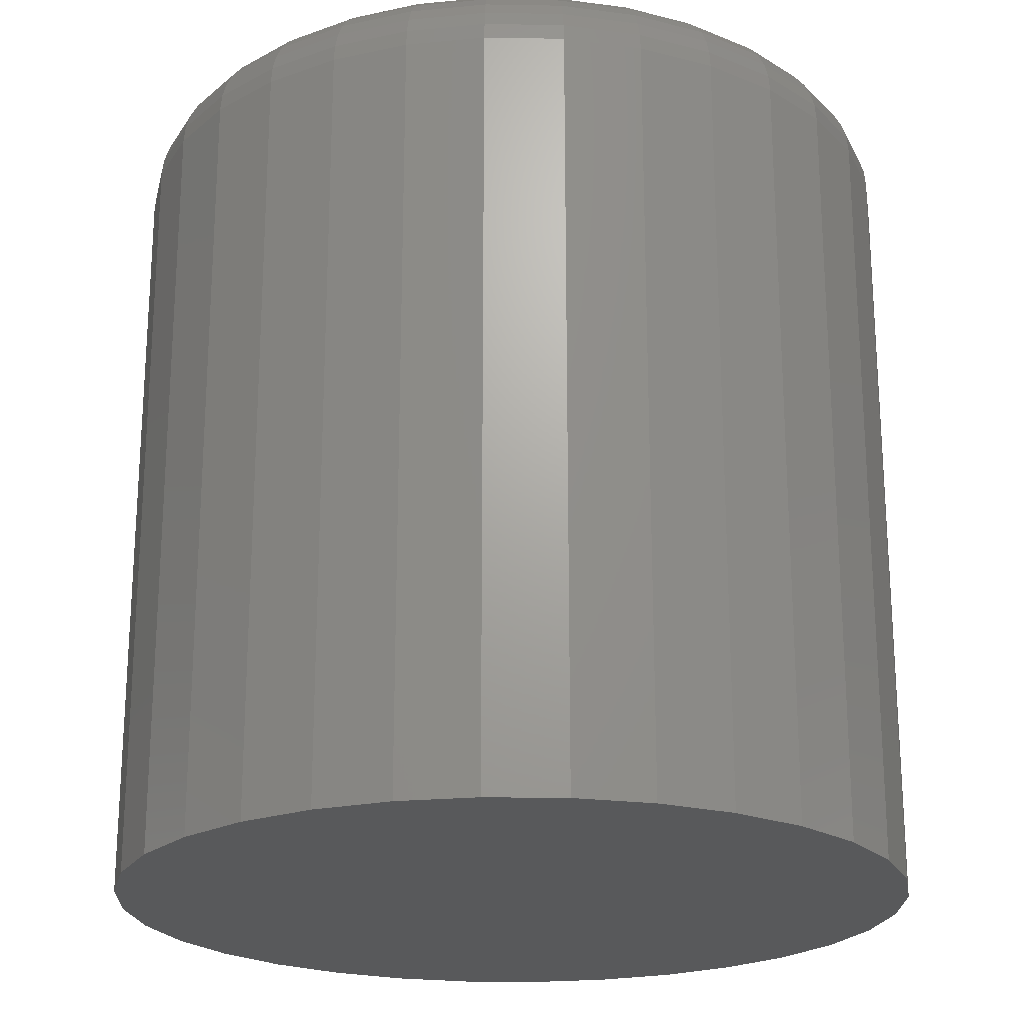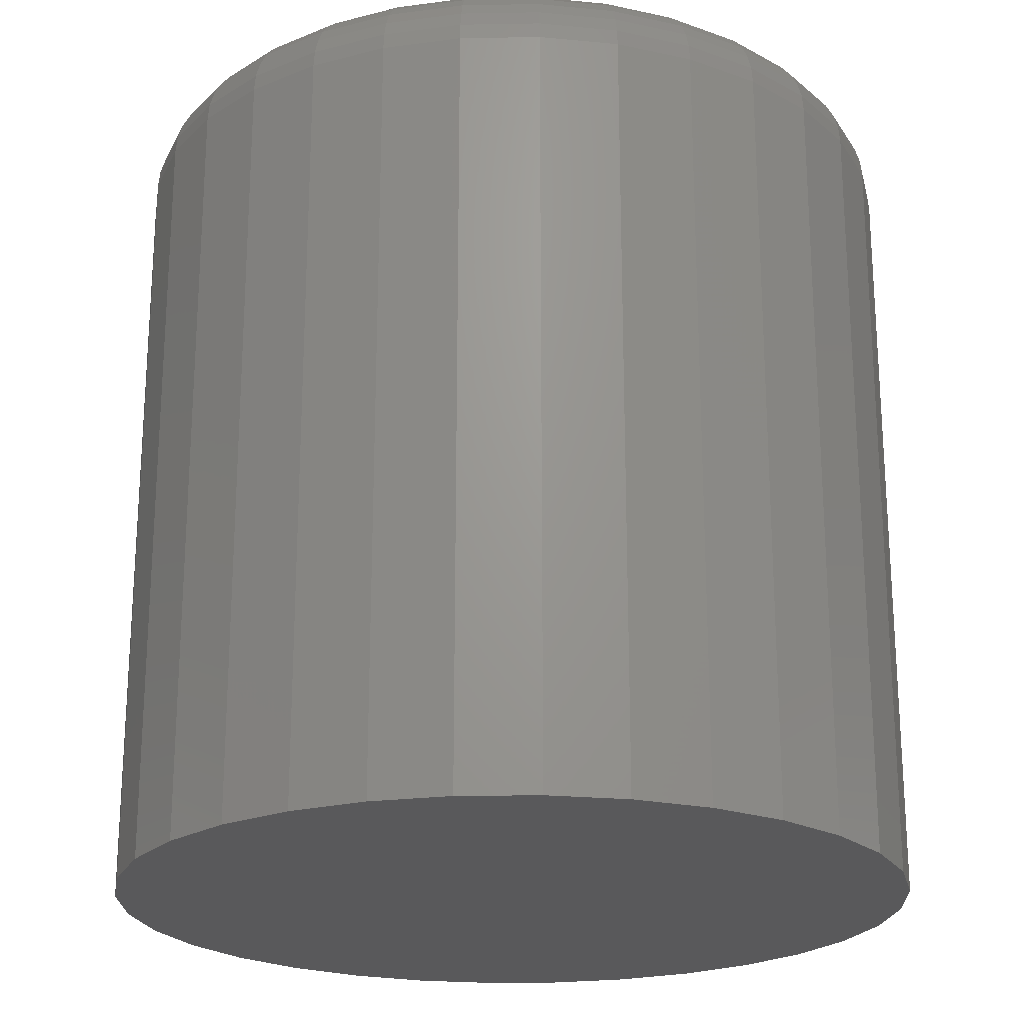
<metadata>
{"format":"stl","ext":"stl","renderer":"f3d","projection":"perspective","resolution":1024,"background":"white","views":[{"elev":-21.9,"azim":26.4,"up":"+Y"},{"elev":-22.1,"azim":-71.4,"up":"+Y"}]}
</metadata>
<code>
# stl→obj: 320 verts, 636 faces
v 0.6203 5.356e-17 -0.1242
v 0.6257 5.395e-17 -0.1226
v 0.6313 5.429e-17 -0.122
v 0.6369 5.457e-17 -0.1226
v 0.6423 5.478e-17 -0.1242
v 0.6154 5.314e-17 -0.1269
v 0.6473 5.491e-17 -0.1269
v 0.611 5.27e-17 -0.1304
v 0.6516 5.495e-17 -0.1304
v 0.6075 5.226e-17 -0.1348
v 0.6552 5.491e-17 -0.1348
v 0.6048 5.184e-17 -0.1398
v 0.6578 5.478e-17 -0.1398
v 0.6032 5.145e-17 -0.1451
v 0.6595 5.457e-17 -0.1451
v 0.6578 5.356e-17 -0.1617
v 0.6048 5.062e-17 -0.1617
v 0.6595 5.395e-17 -0.1563
v 0.6075 5.049e-17 -0.1667
v 0.6552 5.314e-17 -0.1667
v 0.611 5.045e-17 -0.171
v 0.6516 5.27e-17 -0.171
v 0.6154 5.049e-17 -0.1746
v 0.6473 5.226e-17 -0.1746
v 0.6203 5.062e-17 -0.1773
v 0.6423 5.184e-17 -0.1773
v 0.6257 5.083e-17 -0.1789
v 0.6313 5.111e-17 -0.1794
v 0.6369 5.145e-17 -0.1789
v 0.6032 5.083e-17 -0.1563
v 0.6026 5.111e-17 -0.1507
v 0.66 5.429e-17 -0.1507
v 0.6678 -0.007812 -0.1507
v 0.6678 -0.07812 -0.1507
v 0.6671 -0.007812 -0.1579
v 0.6671 -0.07812 -0.1579
v 0.6651 -0.007812 -0.1647
v 0.6651 -0.07812 -0.1647
v 0.6617 -0.007812 -0.171
v 0.6617 -0.07812 -0.171
v 0.6572 -0.007812 -0.1766
v 0.6572 -0.07812 -0.1766
v 0.6516 -0.007812 -0.1811
v 0.6516 -0.07812 -0.1811
v 0.6453 -0.007812 -0.1845
v 0.6453 -0.07812 -0.1845
v 0.6385 -0.007812 -0.1866
v 0.6385 -0.07812 -0.1866
v 0.6313 -0.007812 -0.1873
v 0.6313 -0.07812 -0.1873
v 0.6242 -0.007812 -0.1866
v 0.6242 -0.07812 -0.1866
v 0.6174 -0.007812 -0.1845
v 0.6174 -0.07812 -0.1845
v 0.611 -0.007812 -0.1811
v 0.611 -0.07812 -0.1811
v 0.6055 -0.007812 -0.1766
v 0.6055 -0.07812 -0.1766
v 0.601 -0.007812 -0.171
v 0.601 -0.07812 -0.171
v 0.5976 -0.007812 -0.1647
v 0.5976 -0.07812 -0.1647
v 0.5955 -0.007812 -0.1579
v 0.5955 -0.07812 -0.1579
v 0.5948 -0.007812 -0.1507
v 0.5948 -0.07812 -0.1507
v 0.5955 -0.007812 -0.1436
v 0.5955 -0.07812 -0.1436
v 0.5976 -0.007812 -0.1368
v 0.5976 -0.07812 -0.1368
v 0.601 -0.007812 -0.1305
v 0.601 -0.07812 -0.1305
v 0.6055 -0.007812 -0.1249
v 0.6055 -0.07812 -0.1249
v 0.611 -0.007812 -0.1204
v 0.611 -0.07812 -0.1204
v 0.6174 -0.007812 -0.117
v 0.6174 -0.07812 -0.117
v 0.6242 -0.007812 -0.1149
v 0.6242 -0.07812 -0.1149
v 0.6313 -0.007812 -0.1142
v 0.6313 -0.07812 -0.1142
v 0.6385 -0.007812 -0.1149
v 0.6385 -0.07812 -0.1149
v 0.6453 -0.007812 -0.117
v 0.6453 -0.07812 -0.117
v 0.6516 -0.007812 -0.1204
v 0.6516 -0.07812 -0.1204
v 0.6572 -0.007812 -0.1249
v 0.6572 -0.07812 -0.1249
v 0.6617 -0.007812 -0.1305
v 0.6617 -0.07812 -0.1305
v 0.6651 -0.007812 -0.1368
v 0.6651 -0.07812 -0.1368
v 0.6671 -0.007812 -0.1436
v 0.6671 -0.07812 -0.1436
v 0.595 -0.006288 -0.1507
v 0.5957 -0.006288 -0.1436
v 0.5954 -0.004823 -0.1507
v 0.5961 -0.004823 -0.1437
v 0.5961 -0.003472 -0.1507
v 0.5968 -0.003472 -0.1439
v 0.5971 -0.002288 -0.1507
v 0.5978 -0.002288 -0.1441
v 0.5983 -0.001317 -0.1507
v 0.5989 -0.001317 -0.1443
v 0.5996 -0.0005947 -0.1507
v 0.6003 -0.0005947 -0.1446
v 0.6011 -0.0001501 -0.1507
v 0.6017 -0.0001501 -0.1448
v 0.667 -0.006288 -0.1436
v 0.6677 -0.006288 -0.1507
v 0.6666 -0.004823 -0.1437
v 0.6673 -0.004823 -0.1507
v 0.6659 -0.003472 -0.1439
v 0.6665 -0.003472 -0.1507
v 0.6649 -0.002288 -0.1441
v 0.6656 -0.002288 -0.1507
v 0.6637 -0.001317 -0.1443
v 0.6644 -0.001317 -0.1507
v 0.6624 -0.0005947 -0.1446
v 0.663 -0.0005947 -0.1507
v 0.661 -0.0001501 -0.1448
v 0.6616 -0.0001501 -0.1507
v 0.6649 -0.006288 -0.1368
v 0.6645 -0.004823 -0.137
v 0.6638 -0.003472 -0.1373
v 0.663 -0.002288 -0.1376
v 0.6619 -0.001317 -0.1381
v 0.6606 -0.0005947 -0.1386
v 0.6593 -0.0001501 -0.1392
v 0.6616 -0.006288 -0.1305
v 0.6612 -0.004823 -0.1308
v 0.6606 -0.003472 -0.1312
v 0.6598 -0.002288 -0.1317
v 0.6588 -0.001317 -0.1324
v 0.6577 -0.0005947 -0.1331
v 0.6565 -0.0001501 -0.1339
v 0.657 -0.006288 -0.125
v 0.6567 -0.004823 -0.1253
v 0.6562 -0.003472 -0.1259
v 0.6555 -0.002288 -0.1265
v 0.6547 -0.001317 -0.1274
v 0.6537 -0.0005947 -0.1283
v 0.6527 -0.0001501 -0.1294
v 0.6515 -0.006288 -0.1205
v 0.6513 -0.004823 -0.1209
v 0.6509 -0.003472 -0.1215
v 0.6503 -0.002288 -0.1223
v 0.6497 -0.001317 -0.1233
v 0.6489 -0.0005947 -0.1244
v 0.6481 -0.0001501 -0.1256
v 0.6452 -0.006288 -0.1171
v 0.6451 -0.004823 -0.1176
v 0.6448 -0.003472 -0.1182
v 0.6444 -0.002288 -0.1191
v 0.644 -0.001317 -0.1202
v 0.6435 -0.0005947 -0.1215
v 0.6429 -0.0001501 -0.1228
v 0.6384 -0.006288 -0.1151
v 0.6383 -0.004823 -0.1155
v 0.6382 -0.003472 -0.1162
v 0.638 -0.002288 -0.1172
v 0.6378 -0.001317 -0.1183
v 0.6375 -0.0005947 -0.1197
v 0.6372 -0.0001501 -0.1211
v 0.6313 -0.006288 -0.1144
v 0.6313 -0.004823 -0.1148
v 0.6313 -0.003472 -0.1155
v 0.6313 -0.002288 -0.1165
v 0.6313 -0.001317 -0.1177
v 0.6313 -0.0005947 -0.119
v 0.6313 -0.0001501 -0.1205
v 0.6242 -0.006288 -0.1151
v 0.6243 -0.004823 -0.1155
v 0.6245 -0.003472 -0.1162
v 0.6247 -0.002288 -0.1172
v 0.6249 -0.001317 -0.1183
v 0.6251 -0.0005947 -0.1197
v 0.6254 -0.0001501 -0.1211
v 0.6174 -0.006288 -0.1171
v 0.6176 -0.004823 -0.1176
v 0.6179 -0.003472 -0.1182
v 0.6182 -0.002288 -0.1191
v 0.6187 -0.001317 -0.1202
v 0.6192 -0.0005947 -0.1215
v 0.6198 -0.0001501 -0.1228
v 0.6111 -0.006288 -0.1205
v 0.6114 -0.004823 -0.1209
v 0.6118 -0.003472 -0.1215
v 0.6123 -0.002288 -0.1223
v 0.613 -0.001317 -0.1233
v 0.6137 -0.0005947 -0.1244
v 0.6145 -0.0001501 -0.1256
v 0.6056 -0.006288 -0.125
v 0.6059 -0.004823 -0.1253
v 0.6064 -0.003472 -0.1259
v 0.6071 -0.002288 -0.1265
v 0.608 -0.001317 -0.1274
v 0.6089 -0.0005947 -0.1283
v 0.61 -0.0001501 -0.1294
v 0.6011 -0.006288 -0.1305
v 0.6015 -0.004823 -0.1308
v 0.6021 -0.003472 -0.1312
v 0.6029 -0.002288 -0.1317
v 0.6039 -0.001317 -0.1324
v 0.605 -0.0005947 -0.1331
v 0.6062 -0.0001501 -0.1339
v 0.5977 -0.006288 -0.1368
v 0.5981 -0.004823 -0.137
v 0.5988 -0.003472 -0.1373
v 0.5997 -0.002288 -0.1376
v 0.6008 -0.001317 -0.1381
v 0.6021 -0.0005947 -0.1386
v 0.6034 -0.0001501 -0.1392
v 0.667 -0.006288 -0.1578
v 0.6666 -0.004823 -0.1577
v 0.6659 -0.003472 -0.1576
v 0.6649 -0.002288 -0.1574
v 0.6637 -0.001317 -0.1572
v 0.6624 -0.0005947 -0.1569
v 0.661 -0.0001501 -0.1566
v 0.5957 -0.006288 -0.1578
v 0.5961 -0.004823 -0.1577
v 0.5968 -0.003472 -0.1576
v 0.5978 -0.002288 -0.1574
v 0.5989 -0.001317 -0.1572
v 0.6003 -0.0005947 -0.1569
v 0.6017 -0.0001501 -0.1566
v 0.5977 -0.006288 -0.1647
v 0.5981 -0.004823 -0.1645
v 0.5988 -0.003472 -0.1642
v 0.5997 -0.002288 -0.1638
v 0.6008 -0.001317 -0.1634
v 0.6021 -0.0005947 -0.1629
v 0.6034 -0.0001501 -0.1623
v 0.6011 -0.006288 -0.1709
v 0.6015 -0.004823 -0.1707
v 0.6021 -0.003472 -0.1703
v 0.6029 -0.002288 -0.1698
v 0.6039 -0.001317 -0.1691
v 0.605 -0.0005947 -0.1683
v 0.6062 -0.0001501 -0.1675
v 0.6056 -0.006288 -0.1765
v 0.6059 -0.004823 -0.1761
v 0.6064 -0.003472 -0.1756
v 0.6071 -0.002288 -0.1749
v 0.608 -0.001317 -0.1741
v 0.6089 -0.0005947 -0.1731
v 0.61 -0.0001501 -0.1721
v 0.6111 -0.006288 -0.181
v 0.6114 -0.004823 -0.1806
v 0.6118 -0.003472 -0.18
v 0.6123 -0.002288 -0.1792
v 0.613 -0.001317 -0.1782
v 0.6137 -0.0005947 -0.1771
v 0.6145 -0.0001501 -0.1759
v 0.6174 -0.006288 -0.1843
v 0.6176 -0.004823 -0.1839
v 0.6179 -0.003472 -0.1833
v 0.6182 -0.002288 -0.1824
v 0.6187 -0.001317 -0.1813
v 0.6192 -0.0005947 -0.18
v 0.6198 -0.0001501 -0.1787
v 0.6242 -0.006288 -0.1864
v 0.6243 -0.004823 -0.186
v 0.6245 -0.003472 -0.1853
v 0.6247 -0.002288 -0.1843
v 0.6249 -0.001317 -0.1831
v 0.6251 -0.0005947 -0.1818
v 0.6254 -0.0001501 -0.1804
v 0.6313 -0.006288 -0.1871
v 0.6313 -0.004823 -0.1867
v 0.6313 -0.003472 -0.1859
v 0.6313 -0.002288 -0.185
v 0.6313 -0.001317 -0.1838
v 0.6313 -0.0005947 -0.1824
v 0.6313 -0.0001501 -0.181
v 0.6384 -0.006288 -0.1864
v 0.6383 -0.004823 -0.186
v 0.6382 -0.003472 -0.1853
v 0.638 -0.002288 -0.1843
v 0.6378 -0.001317 -0.1831
v 0.6375 -0.0005947 -0.1818
v 0.6372 -0.0001501 -0.1804
v 0.6452 -0.006288 -0.1843
v 0.6451 -0.004823 -0.1839
v 0.6448 -0.003472 -0.1833
v 0.6444 -0.002288 -0.1824
v 0.644 -0.001317 -0.1813
v 0.6435 -0.0005947 -0.18
v 0.6429 -0.0001501 -0.1787
v 0.6515 -0.006288 -0.181
v 0.6513 -0.004823 -0.1806
v 0.6509 -0.003472 -0.18
v 0.6503 -0.002288 -0.1792
v 0.6497 -0.001317 -0.1782
v 0.6489 -0.0005947 -0.1771
v 0.6481 -0.0001501 -0.1759
v 0.657 -0.006288 -0.1765
v 0.6567 -0.004823 -0.1761
v 0.6562 -0.003472 -0.1756
v 0.6555 -0.002288 -0.1749
v 0.6547 -0.001317 -0.1741
v 0.6537 -0.0005947 -0.1731
v 0.6527 -0.0001501 -0.1721
v 0.6616 -0.006288 -0.1709
v 0.6612 -0.004823 -0.1707
v 0.6606 -0.003472 -0.1703
v 0.6598 -0.002288 -0.1698
v 0.6588 -0.001317 -0.1691
v 0.6577 -0.0005947 -0.1683
v 0.6565 -0.0001501 -0.1675
v 0.6649 -0.006288 -0.1647
v 0.6645 -0.004823 -0.1645
v 0.6638 -0.003472 -0.1642
v 0.663 -0.002288 -0.1638
v 0.6619 -0.001317 -0.1634
v 0.6606 -0.0005947 -0.1629
v 0.6593 -0.0001501 -0.1623
f 1 2 3
f 1 3 4
f 5 1 4
f 6 1 5
f 7 6 5
f 8 6 7
f 9 8 7
f 10 8 9
f 11 10 9
f 12 10 11
f 13 12 11
f 14 12 13
f 15 14 13
f 16 17 18
f 19 17 16
f 20 19 16
f 21 19 20
f 22 21 20
f 23 21 22
f 24 23 22
f 25 23 24
f 26 25 24
f 27 25 26
f 28 27 26
f 29 28 26
f 17 30 18
f 18 30 31
f 18 31 32
f 32 31 14
f 32 14 15
f 33 34 35
f 35 34 36
f 35 36 37
f 37 36 38
f 37 38 39
f 39 38 40
f 39 40 41
f 41 40 42
f 41 42 43
f 43 42 44
f 43 44 45
f 45 44 46
f 45 46 47
f 47 46 48
f 47 48 49
f 49 48 50
f 49 50 51
f 51 50 52
f 51 52 53
f 53 52 54
f 53 54 55
f 55 54 56
f 55 56 57
f 57 56 58
f 57 58 59
f 59 58 60
f 59 60 61
f 61 60 62
f 61 62 63
f 63 62 64
f 63 64 65
f 65 64 66
f 65 66 67
f 67 66 68
f 67 68 69
f 69 68 70
f 69 70 71
f 71 70 72
f 71 72 73
f 73 72 74
f 73 74 75
f 75 74 76
f 75 76 77
f 77 76 78
f 77 78 79
f 79 78 80
f 79 80 81
f 81 80 82
f 81 82 83
f 83 82 84
f 83 84 85
f 85 84 86
f 85 86 87
f 87 86 88
f 87 88 89
f 89 88 90
f 89 90 91
f 91 90 92
f 91 92 93
f 93 92 94
f 93 94 95
f 95 94 96
f 95 96 33
f 33 96 34
f 65 67 97
f 97 67 98
f 97 98 99
f 99 98 100
f 99 100 101
f 101 100 102
f 101 102 103
f 103 102 104
f 103 104 105
f 105 104 106
f 105 106 107
f 107 106 108
f 107 108 109
f 109 108 110
f 109 110 31
f 31 110 14
f 95 33 111
f 111 33 112
f 111 112 113
f 113 112 114
f 113 114 115
f 115 114 116
f 115 116 117
f 117 116 118
f 117 118 119
f 119 118 120
f 119 120 121
f 121 120 122
f 121 122 123
f 123 122 124
f 123 124 15
f 15 124 32
f 93 95 125
f 125 95 111
f 125 111 126
f 126 111 113
f 126 113 127
f 127 113 115
f 127 115 128
f 128 115 117
f 128 117 129
f 129 117 119
f 129 119 130
f 130 119 121
f 130 121 131
f 131 121 123
f 131 123 13
f 13 123 15
f 91 93 132
f 132 93 125
f 132 125 133
f 133 125 126
f 133 126 134
f 134 126 127
f 134 127 135
f 135 127 128
f 135 128 136
f 136 128 129
f 136 129 137
f 137 129 130
f 137 130 138
f 138 130 131
f 138 131 11
f 11 131 13
f 89 91 139
f 139 91 132
f 139 132 140
f 140 132 133
f 140 133 141
f 141 133 134
f 141 134 142
f 142 134 135
f 142 135 143
f 143 135 136
f 143 136 144
f 144 136 137
f 144 137 145
f 145 137 138
f 145 138 9
f 9 138 11
f 87 89 146
f 146 89 139
f 146 139 147
f 147 139 140
f 147 140 148
f 148 140 141
f 148 141 149
f 149 141 142
f 149 142 150
f 150 142 143
f 150 143 151
f 151 143 144
f 151 144 152
f 152 144 145
f 152 145 7
f 7 145 9
f 85 87 153
f 153 87 146
f 153 146 154
f 154 146 147
f 154 147 155
f 155 147 148
f 155 148 156
f 156 148 149
f 156 149 157
f 157 149 150
f 157 150 158
f 158 150 151
f 158 151 159
f 159 151 152
f 159 152 5
f 5 152 7
f 83 85 160
f 160 85 153
f 160 153 161
f 161 153 154
f 161 154 162
f 162 154 155
f 162 155 163
f 163 155 156
f 163 156 164
f 164 156 157
f 164 157 165
f 165 157 158
f 165 158 166
f 166 158 159
f 166 159 4
f 4 159 5
f 81 83 167
f 167 83 160
f 167 160 168
f 168 160 161
f 168 161 169
f 169 161 162
f 169 162 170
f 170 162 163
f 170 163 171
f 171 163 164
f 171 164 172
f 172 164 165
f 172 165 173
f 173 165 166
f 173 166 3
f 3 166 4
f 79 81 174
f 174 81 167
f 174 167 175
f 175 167 168
f 175 168 176
f 176 168 169
f 176 169 177
f 177 169 170
f 177 170 178
f 178 170 171
f 178 171 179
f 179 171 172
f 179 172 180
f 180 172 173
f 180 173 2
f 2 173 3
f 77 79 181
f 181 79 174
f 181 174 182
f 182 174 175
f 182 175 183
f 183 175 176
f 183 176 184
f 184 176 177
f 184 177 185
f 185 177 178
f 185 178 186
f 186 178 179
f 186 179 187
f 187 179 180
f 187 180 1
f 1 180 2
f 75 77 188
f 188 77 181
f 188 181 189
f 189 181 182
f 189 182 190
f 190 182 183
f 190 183 191
f 191 183 184
f 191 184 192
f 192 184 185
f 192 185 193
f 193 185 186
f 193 186 194
f 194 186 187
f 194 187 6
f 6 187 1
f 73 75 195
f 195 75 188
f 195 188 196
f 196 188 189
f 196 189 197
f 197 189 190
f 197 190 198
f 198 190 191
f 198 191 199
f 199 191 192
f 199 192 200
f 200 192 193
f 200 193 201
f 201 193 194
f 201 194 8
f 8 194 6
f 71 73 202
f 202 73 195
f 202 195 203
f 203 195 196
f 203 196 204
f 204 196 197
f 204 197 205
f 205 197 198
f 205 198 206
f 206 198 199
f 206 199 207
f 207 199 200
f 207 200 208
f 208 200 201
f 208 201 10
f 10 201 8
f 69 71 209
f 209 71 202
f 209 202 210
f 210 202 203
f 210 203 211
f 211 203 204
f 211 204 212
f 212 204 205
f 212 205 213
f 213 205 206
f 213 206 214
f 214 206 207
f 214 207 215
f 215 207 208
f 215 208 12
f 12 208 10
f 67 69 98
f 98 69 209
f 98 209 100
f 100 209 210
f 100 210 102
f 102 210 211
f 102 211 104
f 104 211 212
f 104 212 106
f 106 212 213
f 106 213 108
f 108 213 214
f 108 214 110
f 110 214 215
f 110 215 14
f 14 215 12
f 33 35 112
f 112 35 216
f 112 216 114
f 114 216 217
f 114 217 116
f 116 217 218
f 116 218 118
f 118 218 219
f 118 219 120
f 120 219 220
f 120 220 122
f 122 220 221
f 122 221 124
f 124 221 222
f 124 222 32
f 32 222 18
f 63 65 223
f 223 65 97
f 223 97 224
f 224 97 99
f 224 99 225
f 225 99 101
f 225 101 226
f 226 101 103
f 226 103 227
f 227 103 105
f 227 105 228
f 228 105 107
f 228 107 229
f 229 107 109
f 229 109 30
f 30 109 31
f 61 63 230
f 230 63 223
f 230 223 231
f 231 223 224
f 231 224 232
f 232 224 225
f 232 225 233
f 233 225 226
f 233 226 234
f 234 226 227
f 234 227 235
f 235 227 228
f 235 228 236
f 236 228 229
f 236 229 17
f 17 229 30
f 59 61 237
f 237 61 230
f 237 230 238
f 238 230 231
f 238 231 239
f 239 231 232
f 239 232 240
f 240 232 233
f 240 233 241
f 241 233 234
f 241 234 242
f 242 234 235
f 242 235 243
f 243 235 236
f 243 236 19
f 19 236 17
f 57 59 244
f 244 59 237
f 244 237 245
f 245 237 238
f 245 238 246
f 246 238 239
f 246 239 247
f 247 239 240
f 247 240 248
f 248 240 241
f 248 241 249
f 249 241 242
f 249 242 250
f 250 242 243
f 250 243 21
f 21 243 19
f 55 57 251
f 251 57 244
f 251 244 252
f 252 244 245
f 252 245 253
f 253 245 246
f 253 246 254
f 254 246 247
f 254 247 255
f 255 247 248
f 255 248 256
f 256 248 249
f 256 249 257
f 257 249 250
f 257 250 23
f 23 250 21
f 53 55 258
f 258 55 251
f 258 251 259
f 259 251 252
f 259 252 260
f 260 252 253
f 260 253 261
f 261 253 254
f 261 254 262
f 262 254 255
f 262 255 263
f 263 255 256
f 263 256 264
f 264 256 257
f 264 257 25
f 25 257 23
f 51 53 265
f 265 53 258
f 265 258 266
f 266 258 259
f 266 259 267
f 267 259 260
f 267 260 268
f 268 260 261
f 268 261 269
f 269 261 262
f 269 262 270
f 270 262 263
f 270 263 271
f 271 263 264
f 271 264 27
f 27 264 25
f 49 51 272
f 272 51 265
f 272 265 273
f 273 265 266
f 273 266 274
f 274 266 267
f 274 267 275
f 275 267 268
f 275 268 276
f 276 268 269
f 276 269 277
f 277 269 270
f 277 270 278
f 278 270 271
f 278 271 28
f 28 271 27
f 47 49 279
f 279 49 272
f 279 272 280
f 280 272 273
f 280 273 281
f 281 273 274
f 281 274 282
f 282 274 275
f 282 275 283
f 283 275 276
f 283 276 284
f 284 276 277
f 284 277 285
f 285 277 278
f 285 278 29
f 29 278 28
f 45 47 286
f 286 47 279
f 286 279 287
f 287 279 280
f 287 280 288
f 288 280 281
f 288 281 289
f 289 281 282
f 289 282 290
f 290 282 283
f 290 283 291
f 291 283 284
f 291 284 292
f 292 284 285
f 292 285 26
f 26 285 29
f 43 45 293
f 293 45 286
f 293 286 294
f 294 286 287
f 294 287 295
f 295 287 288
f 295 288 296
f 296 288 289
f 296 289 297
f 297 289 290
f 297 290 298
f 298 290 291
f 298 291 299
f 299 291 292
f 299 292 24
f 24 292 26
f 41 43 300
f 300 43 293
f 300 293 301
f 301 293 294
f 301 294 302
f 302 294 295
f 302 295 303
f 303 295 296
f 303 296 304
f 304 296 297
f 304 297 305
f 305 297 298
f 305 298 306
f 306 298 299
f 306 299 22
f 22 299 24
f 39 41 307
f 307 41 300
f 307 300 308
f 308 300 301
f 308 301 309
f 309 301 302
f 309 302 310
f 310 302 303
f 310 303 311
f 311 303 304
f 311 304 312
f 312 304 305
f 312 305 313
f 313 305 306
f 313 306 20
f 20 306 22
f 37 39 314
f 314 39 307
f 314 307 315
f 315 307 308
f 315 308 316
f 316 308 309
f 316 309 317
f 317 309 310
f 317 310 318
f 318 310 311
f 318 311 319
f 319 311 312
f 319 312 320
f 320 312 313
f 320 313 16
f 16 313 20
f 35 37 216
f 216 37 314
f 216 314 217
f 217 314 315
f 217 315 218
f 218 315 316
f 218 316 219
f 219 316 317
f 219 317 220
f 220 317 318
f 220 318 221
f 221 318 319
f 221 319 222
f 222 319 320
f 222 320 18
f 18 320 16
f 82 80 78
f 84 82 78
f 84 78 86
f 86 78 76
f 86 76 88
f 88 76 74
f 88 74 90
f 90 74 72
f 90 72 92
f 92 72 70
f 92 70 94
f 94 70 68
f 94 68 96
f 36 62 38
f 38 62 60
f 38 60 40
f 40 60 58
f 40 58 42
f 42 58 56
f 42 56 44
f 44 56 54
f 44 54 46
f 46 54 52
f 46 52 50
f 46 50 48
f 96 68 34
f 34 68 66
f 34 66 36
f 36 66 64
f 36 64 62

</code>
